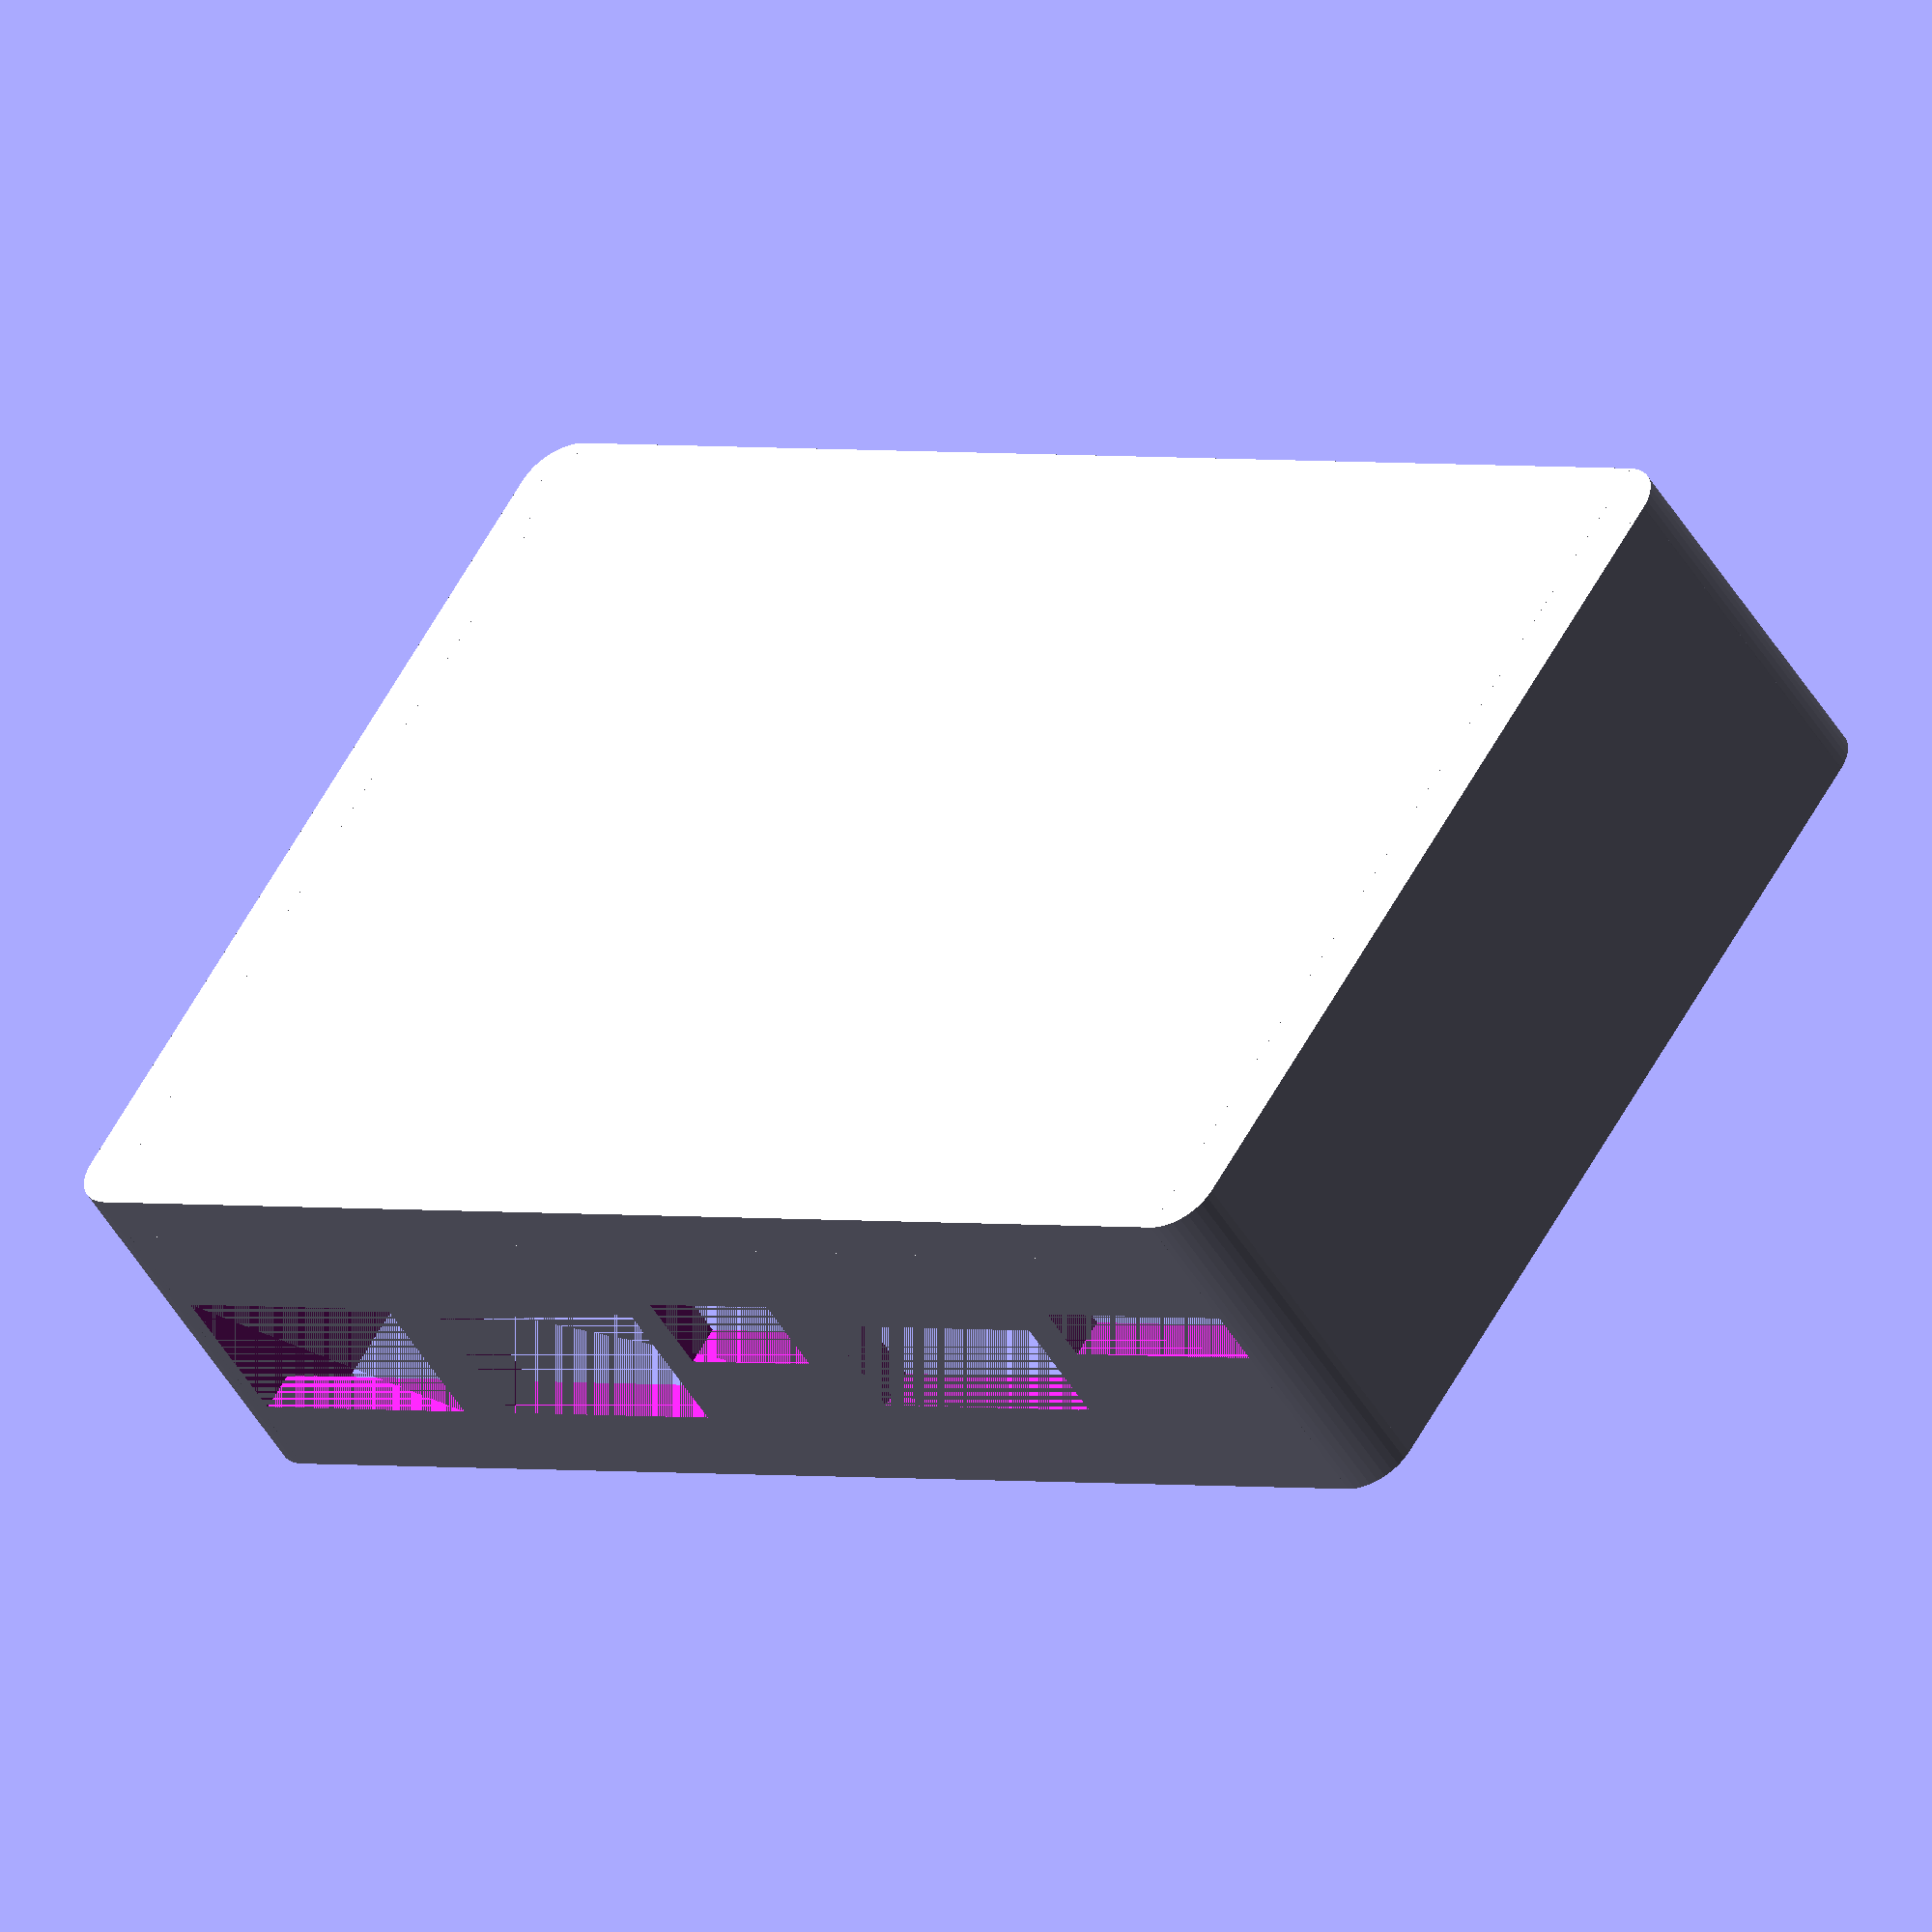
<openscad>
r = 2.0; /* connector relief */
l = 0.75; /* ledge thickness */ 
t = 3.0; /* thickness */
h = 20.0; /* height */
b = 5.0; /* bottom clearance */

difference() {
	union() {
		/* front face */
		difference() {
			translate([0, -t, -b]) {
				cube([85, t, h]);
			}
			union() {
				translate([1 - (r/2), -t, 1 - (r/2)]) {
					cube([12 + r, 15, 1.5 + r]);
				}
				translate([17.5 - (r/2), -t, 2.5 - (r/2)]) {
					cube([14.5 + r, 9, 5 + r]);
				}
				translate([37.75 - (r/2), -t, 1 - (r/2)]) {
					cube([7.5 + r, 5.25 , 3 + r]);
				}
				translate([49.5 - (r/2), -t, 2 - (r/2)]) {
					cube([14 + r, 14 , 7 + r]);
				}
				translate([69.25 - (r/2), -t, 2 - (r/2)]) {
					cube([14 + r, 14 , 7 + r]);
				}
			}
		}

		/* left face */
		intersection() {
			translate([0, 0, -b - t]) {
				cylinder(h = h + t, r1 = t, r2 = t, $fn = 36);
			}
			translate([-t, -t, -b - t]) {
				cube([t, t, h + t]);
			}
		}
		translate([-t, 0, -b - t]) {
			cube([t, 54, h + t]);
		}
		intersection() {
			translate([0, 54, -b - t]) {
				cylinder(h = h + t, r1 = t, r2 = t, $fn = 36);
			}
			translate([-t, 54, -b - t]) {
				cube([t, t, h + t]);
			}
		}

		/* right face */
		intersection() {
			translate([85, 0, -b - t]) {
				cylinder(h = h + t, r1 = t, r2 = t, $fn = 36);
			}
			translate([85, -t, -b - t]) {
				cube([t, t, h + t]);
			}
		}
		translate([85, 0, -b - t]) {
			cube([t, 54, h + t]);
		}
		intersection() {
			translate([85, 54, -b - t]) {
				cylinder(h = h + t, r1 = t, r2 = t, $fn = 36);
			}
			translate([85, 54, -b - t]) {
				cube([t, t, h + t]);
			}
		}

		/* back face */
		difference() {
			translate([0, 54, -b]) {
				cube([85, t, h]);
			}
			translate([69 - (r/2), 42 + t, 1 - (r/2)]) {
				cube([9 + r, 12 , 6 + r]);
			}
		}

		/* bottom face */
		translate([0, -t, -b - t]) {
			cube([85, 54 + 2*t, t]);
		}
	}

	translate([-.5, -.5, 0]) {
		cube([85+1, 54+1, h]);
	}

}

/* ledge */
difference() {
	translate([0, 0, -b]) {
		cube([85, 54, b]);
	}
	translate([l, l, -b]) {
		cube([85 - 2*l, 54 - 2*l, b]);
	}
}

</openscad>
<views>
elev=230.7 azim=147.0 roll=329.7 proj=o view=wireframe
</views>
